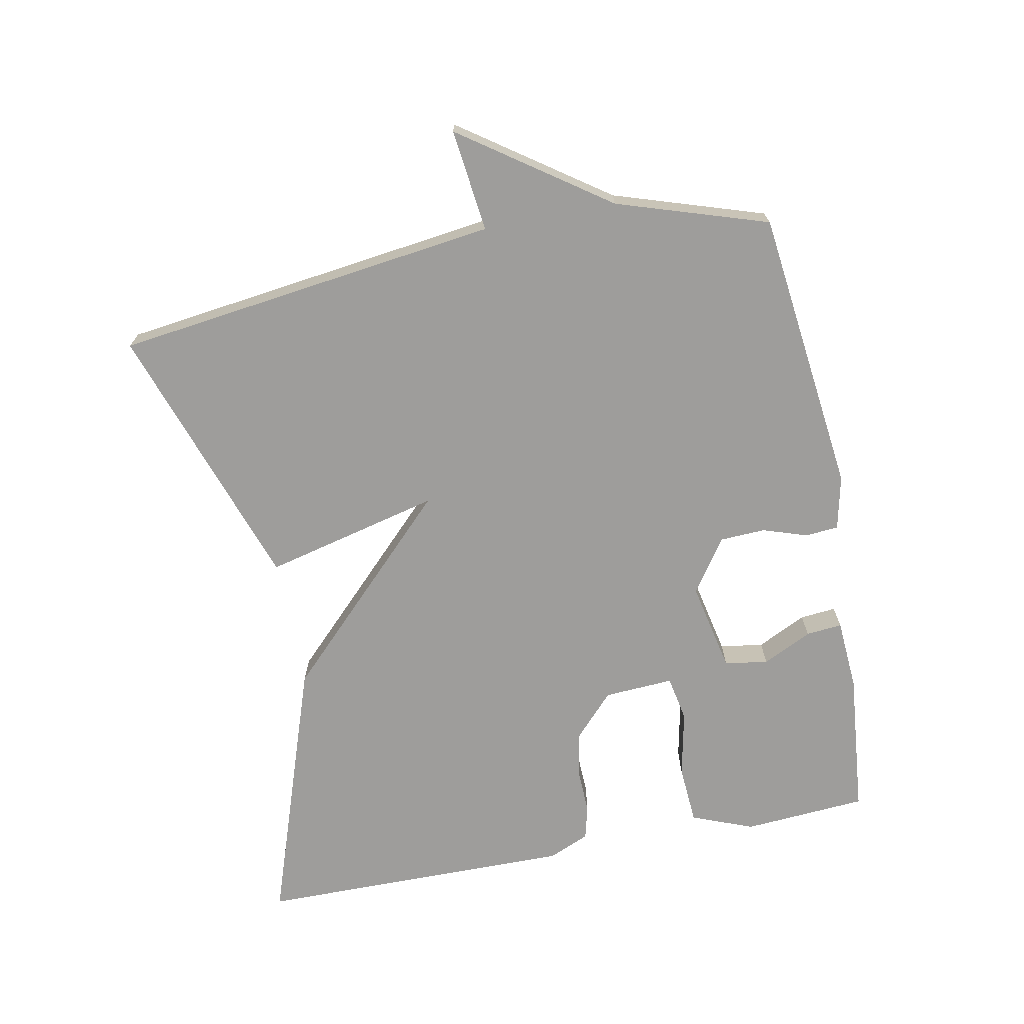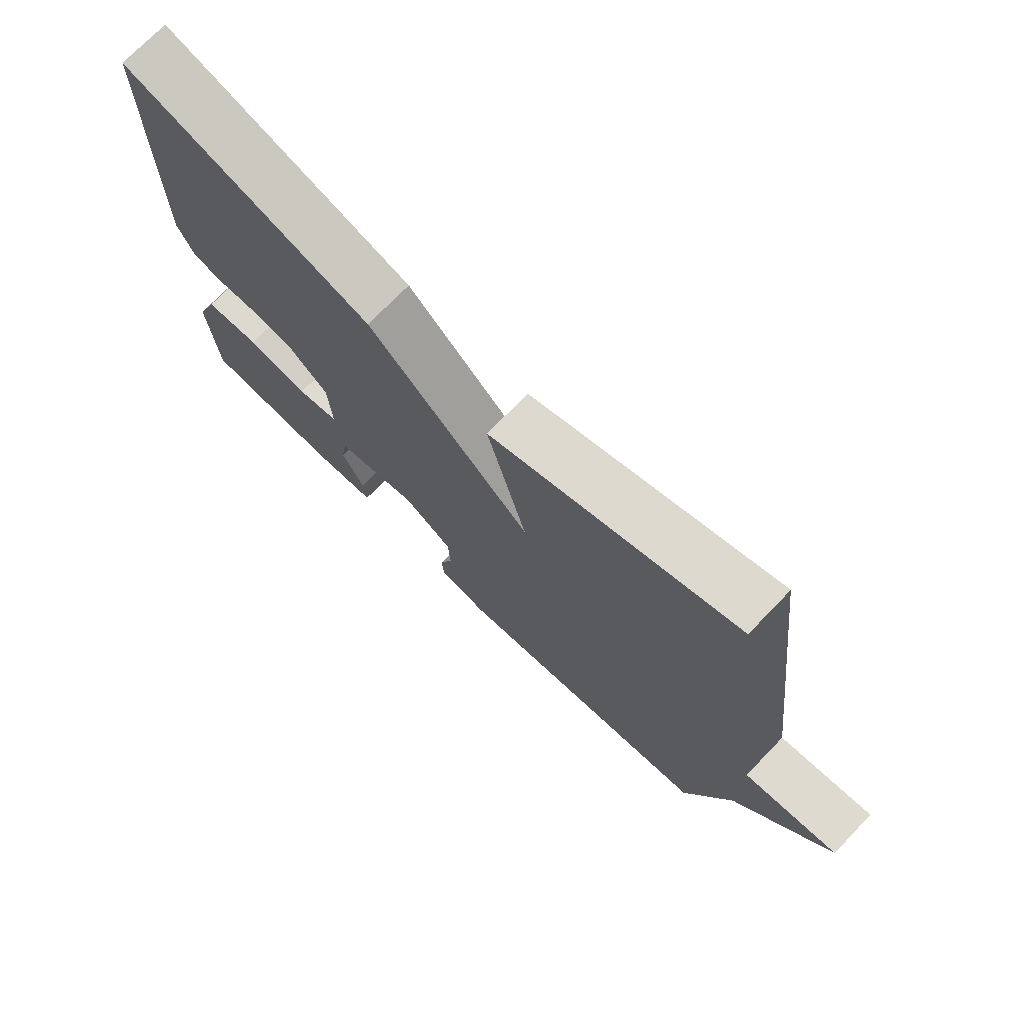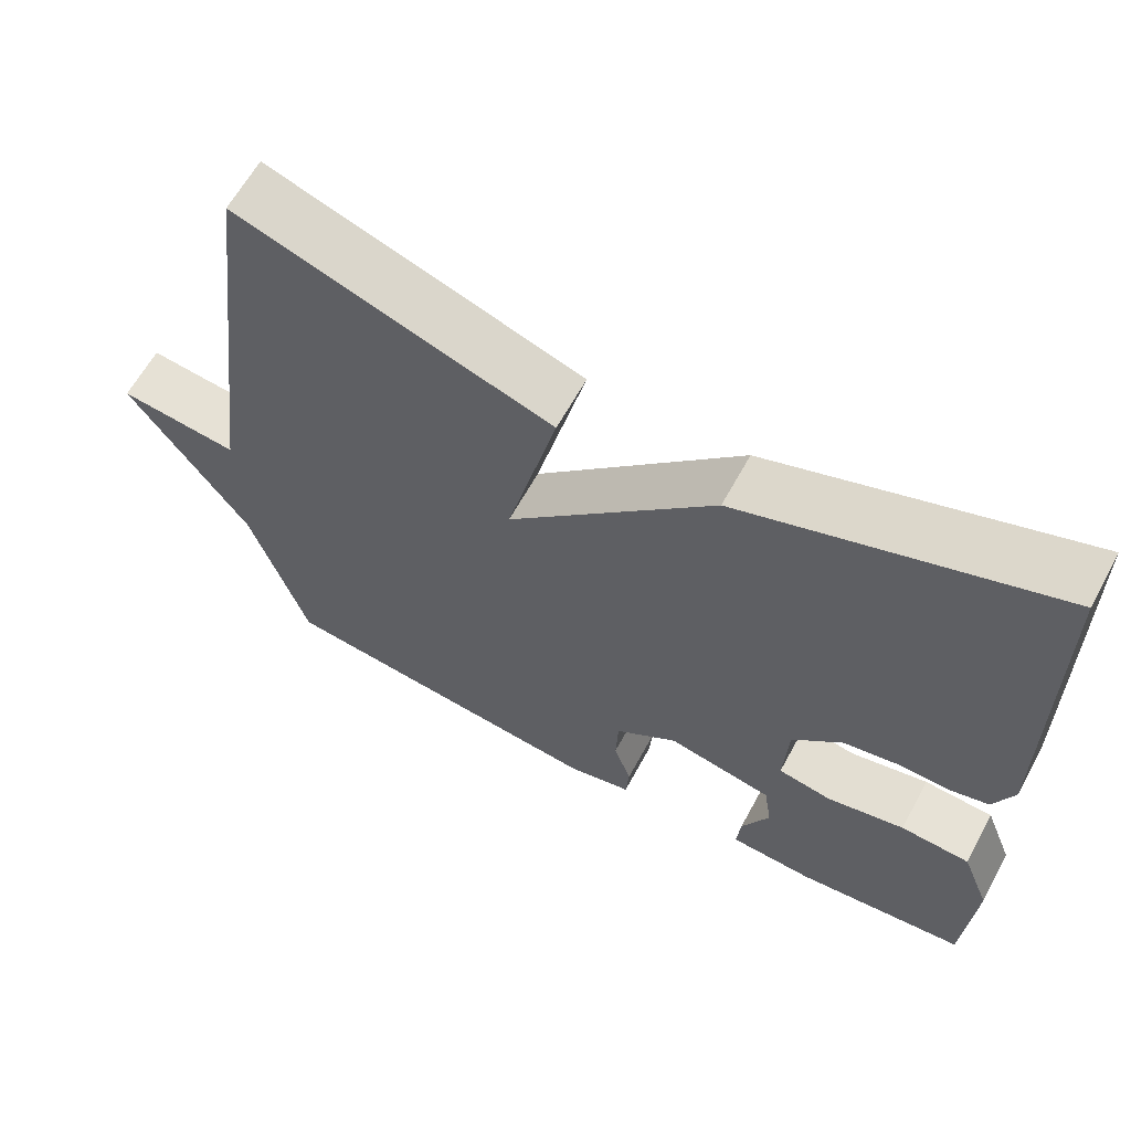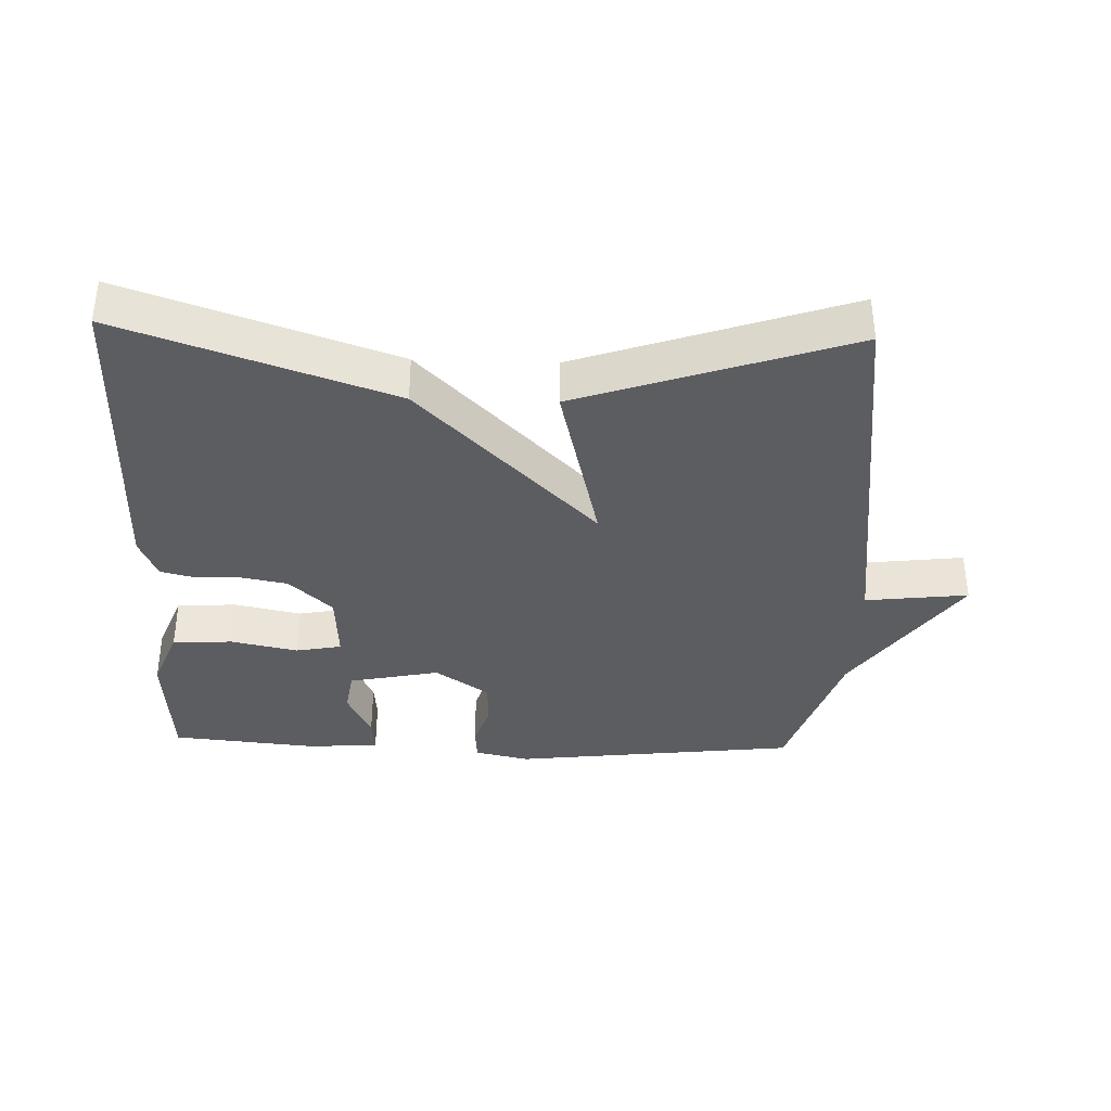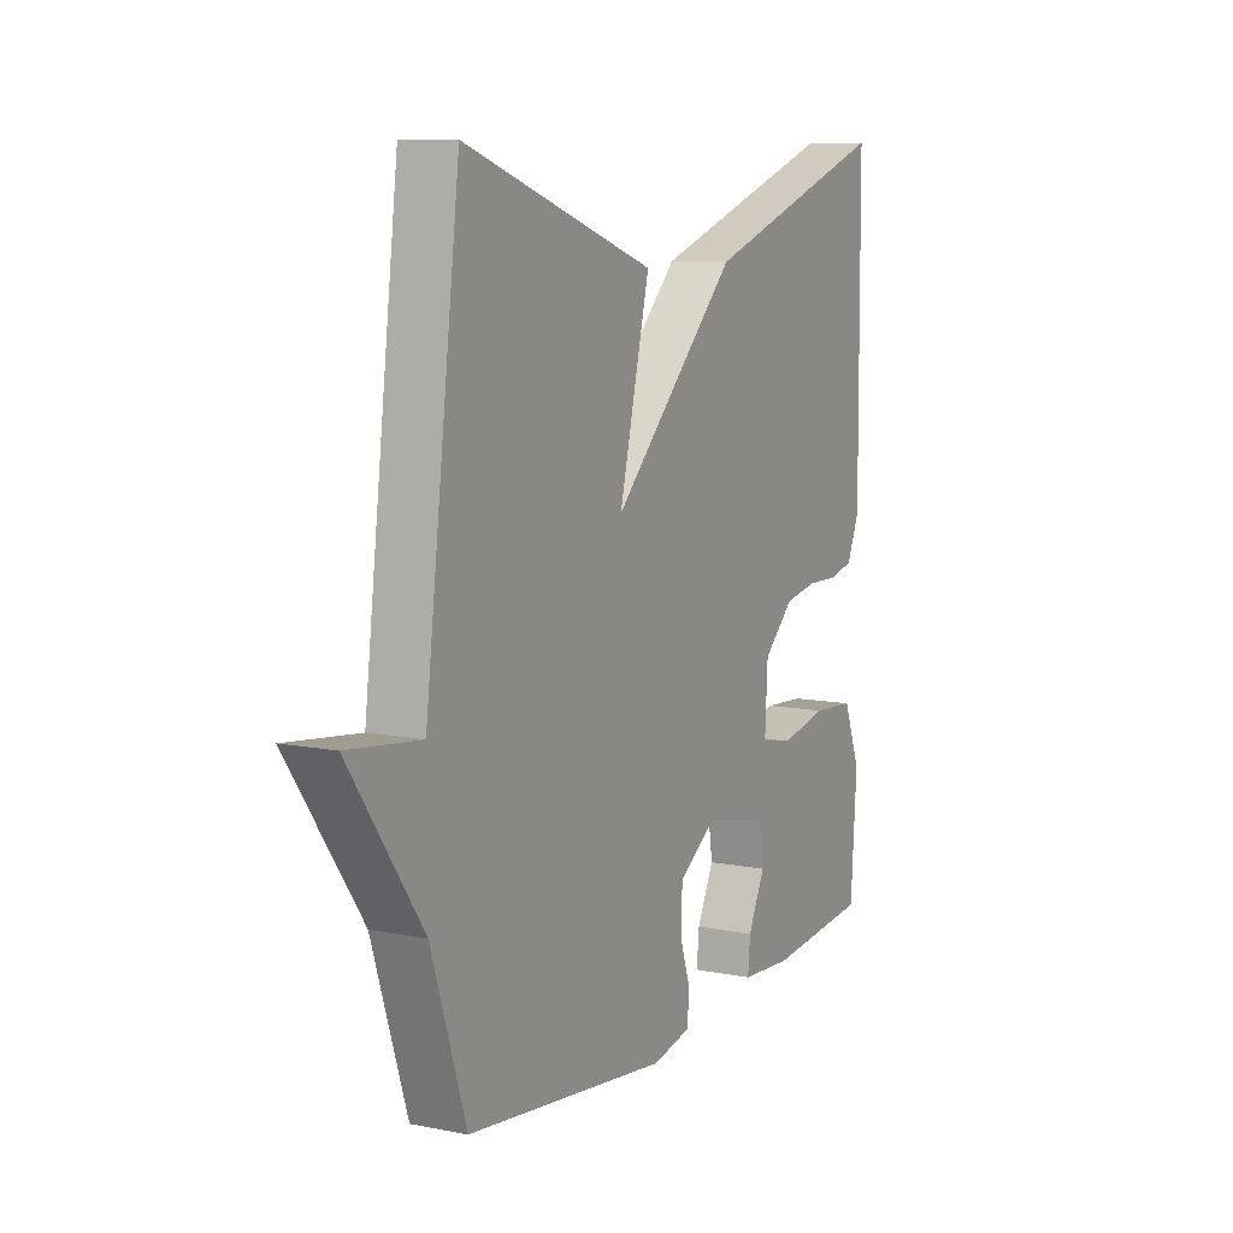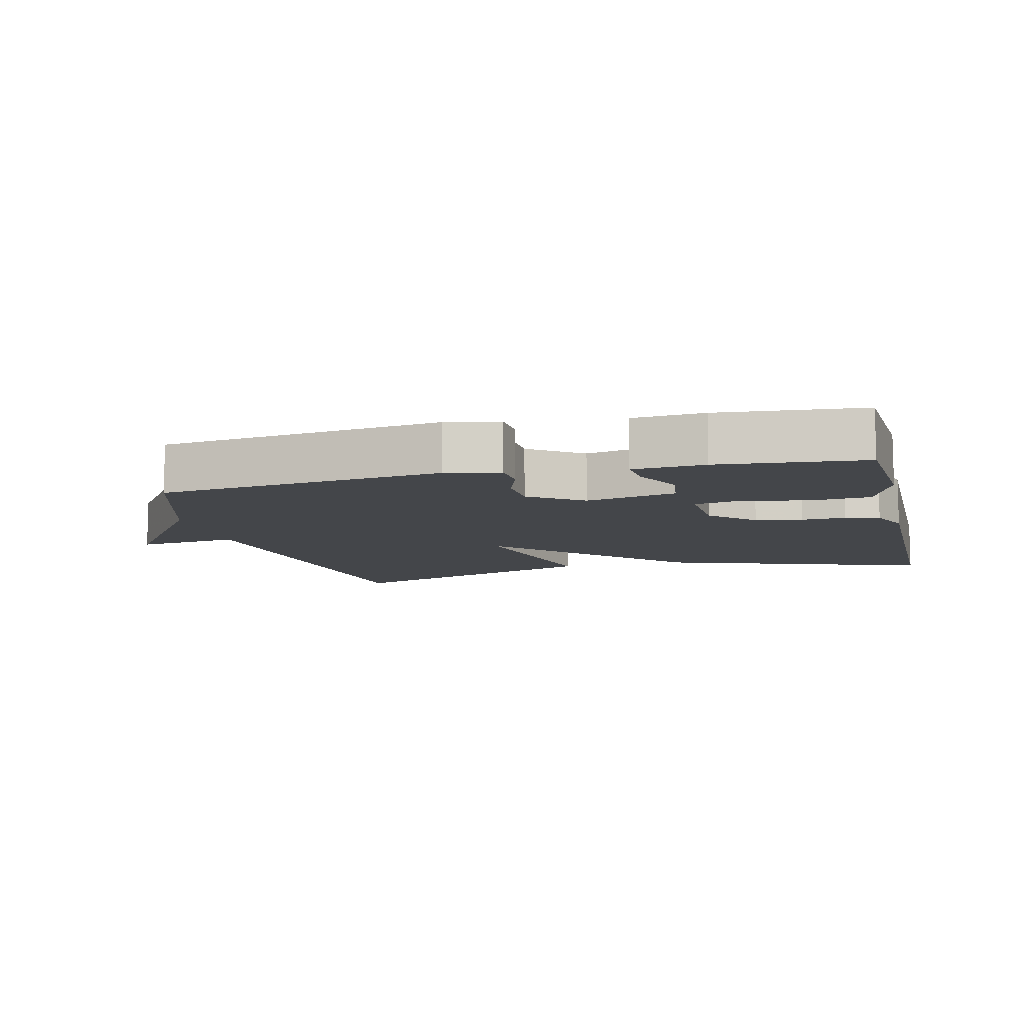
<metadata>
{"format":"obj","ext":"obj","renderer":"f3d","projection":"perspective","resolution":1024,"background":"white","views":[{"elev":-70.5,"azim":101.1,"up":"+Y"},{"elev":73.2,"azim":44.0,"up":"+Z"},{"elev":62.5,"azim":-151.5,"up":"+Z"},{"elev":-36.7,"azim":-1.9,"up":"+Y"},{"elev":9.4,"azim":117.6,"up":"+Z"},{"elev":-9.7,"azim":-166.1,"up":"+Y"}]}
</metadata>
<code>
v -0.5 0.07 -0.5
v -0.513 0.07 -0.315
v -0.477 0.07 -0.223
v -0.388 0.07 -0.217
v -0.288 0.07 -0.238
v -0.22 0.07 -0.225
v -0.226 0.07 -0.121
v -0.29 0.07 -0.061
v -0.36 0.07 -0.048
v -0.426 0.07 -0.05
v -0.477 0.07 -0.037
v -0.503 0.07 0.024
v -0.5 0.07 0.5
v -0.101 0.07 0.363
v 0.163 0.07 0.1
v 0.099 0.07 0.363
v 0.5 0.07 0.5
v 0.573 0.07 -0.075
v 0.726 0.07 -0.057
v 0.573 0.07 -0.275
v 0.5 0.07 -0.5
v 0.074 0.07 -0.55
v -0.007 0.07 -0.532
v -0.011 0.07 -0.482
v 0.011 0.07 -0.416
v 0.008 0.07 -0.348
v -0.072 0.07 -0.293
v -0.207 0.07 -0.321
v -0.217 0.07 -0.386
v -0.181 0.07 -0.46
v -0.176 0.07 -0.514
v -0.283 0.07 -0.521
v -0.5 0 -0.5
v -0.513 0 -0.315
v -0.477 0 -0.223
v -0.388 0 -0.217
v -0.288 0 -0.238
v -0.22 0 -0.225
v -0.226 0 -0.121
v -0.29 0 -0.061
v -0.36 0 -0.048
v -0.426 0 -0.05
v -0.477 0 -0.037
v -0.503 0 0.024
v -0.5 0 0.5
v -0.101 0 0.363
v 0.163 0 0.1
v 0.099 0 0.363
v 0.5 0 0.5
v 0.573 0 -0.075
v 0.726 0 -0.057
v 0.573 0 -0.275
v 0.5 0 -0.5
v 0.074 0 -0.55
v -0.007 0 -0.532
v -0.011 0 -0.482
v 0.011 0 -0.416
v 0.008 0 -0.348
v -0.072 0 -0.293
v -0.207 0 -0.321
v -0.217 0 -0.386
v -0.181 0 -0.46
v -0.176 0 -0.514
v -0.283 0 -0.521
f 2 3 4
f 1 2 4
f 32 1 4
f 31 32 4
f 30 31 4
f 29 30 4
f 28 29 4 5
f 27 28 5 6
f 23 24 25
f 22 23 25
f 21 22 25
f 20 21 25
f 20 25 26
f 19 20 26
f 18 19 26
f 15 16 17 18
f 15 18 26 27
f 13 14 15
f 12 13 15
f 11 12 15
f 10 11 15
f 9 10 15
f 8 9 15
f 7 8 15
f 6 7 15 27
f 36 35 34
f 36 34 33
f 36 33 64
f 36 64 63
f 36 63 62
f 36 62 61
f 37 36 61 60
f 38 37 60 59
f 57 56 55
f 57 55 54
f 57 54 53
f 57 53 52
f 58 57 52
f 58 52 51
f 58 51 50
f 50 49 48 47
f 59 58 50 47
f 47 46 45
f 47 45 44
f 47 44 43
f 47 43 42
f 47 42 41
f 47 41 40
f 47 40 39
f 59 47 39 38
f 1 33 34 2
f 2 34 35 3
f 3 35 36 4
f 4 36 37 5
f 5 37 38 6
f 6 38 39 7
f 7 39 40 8
f 8 40 41 9
f 9 41 42 10
f 10 42 43 11
f 11 43 44 12
f 12 44 45 13
f 13 45 46 14
f 14 46 47 15
f 15 47 48 16
f 16 48 49 17
f 17 49 50 18
f 18 50 51 19
f 19 51 52 20
f 20 52 53 21
f 21 53 54 22
f 22 54 55 23
f 23 55 56 24
f 24 56 57 25
f 25 57 58 26
f 26 58 59 27
f 27 59 60 28
f 28 60 61 29
f 29 61 62 30
f 30 62 63 31
f 31 63 64 32
f 32 64 33 1

</code>
